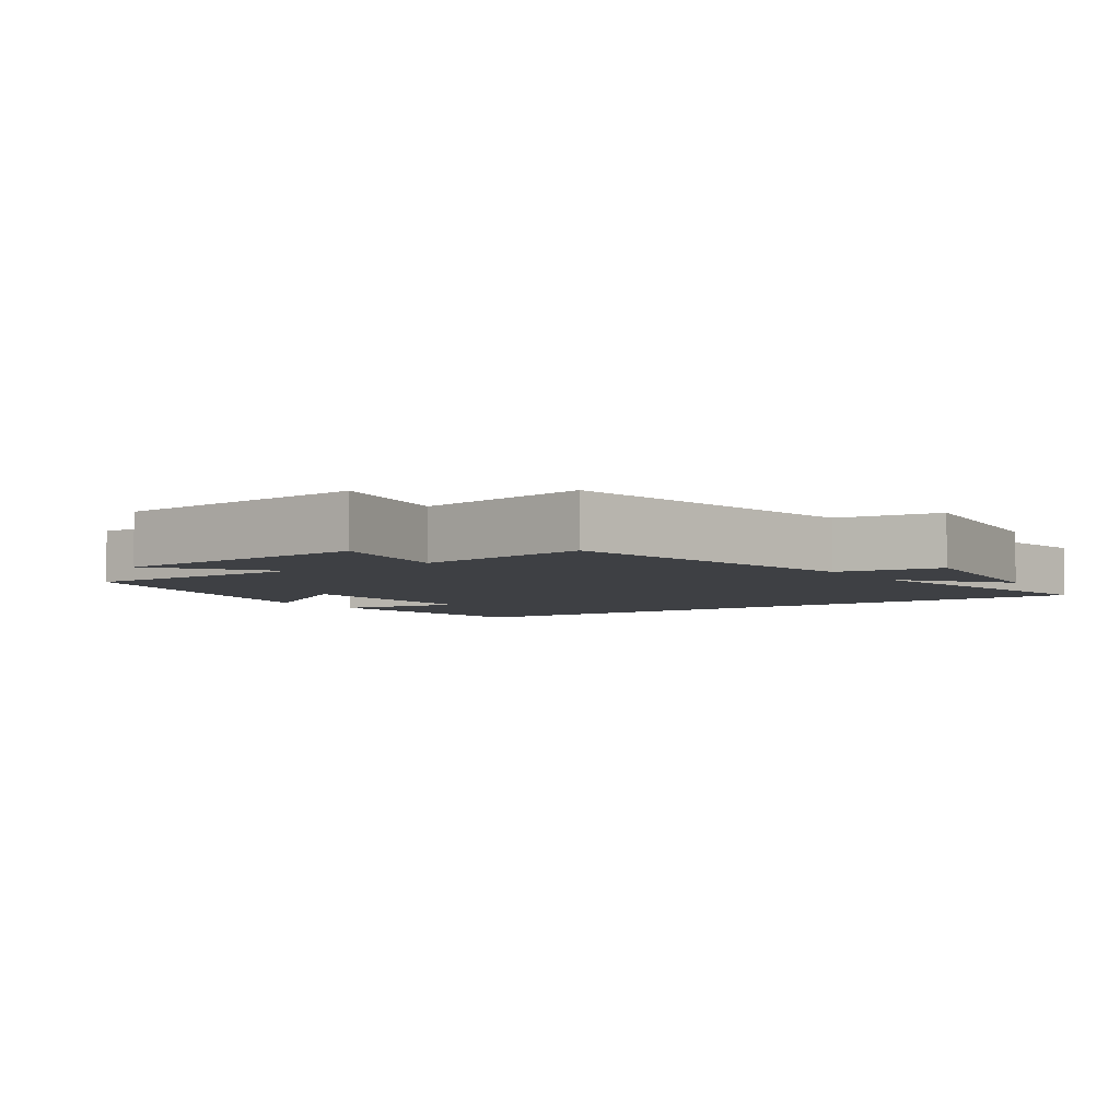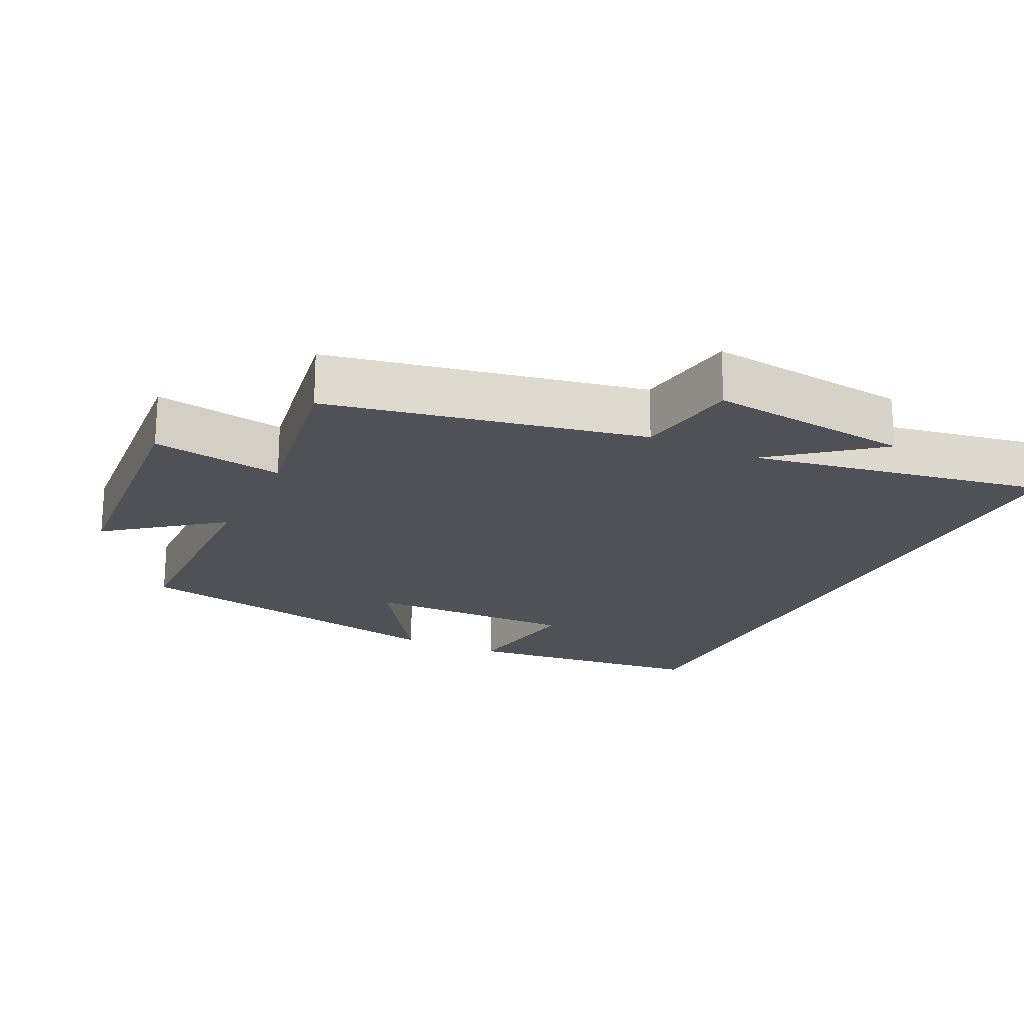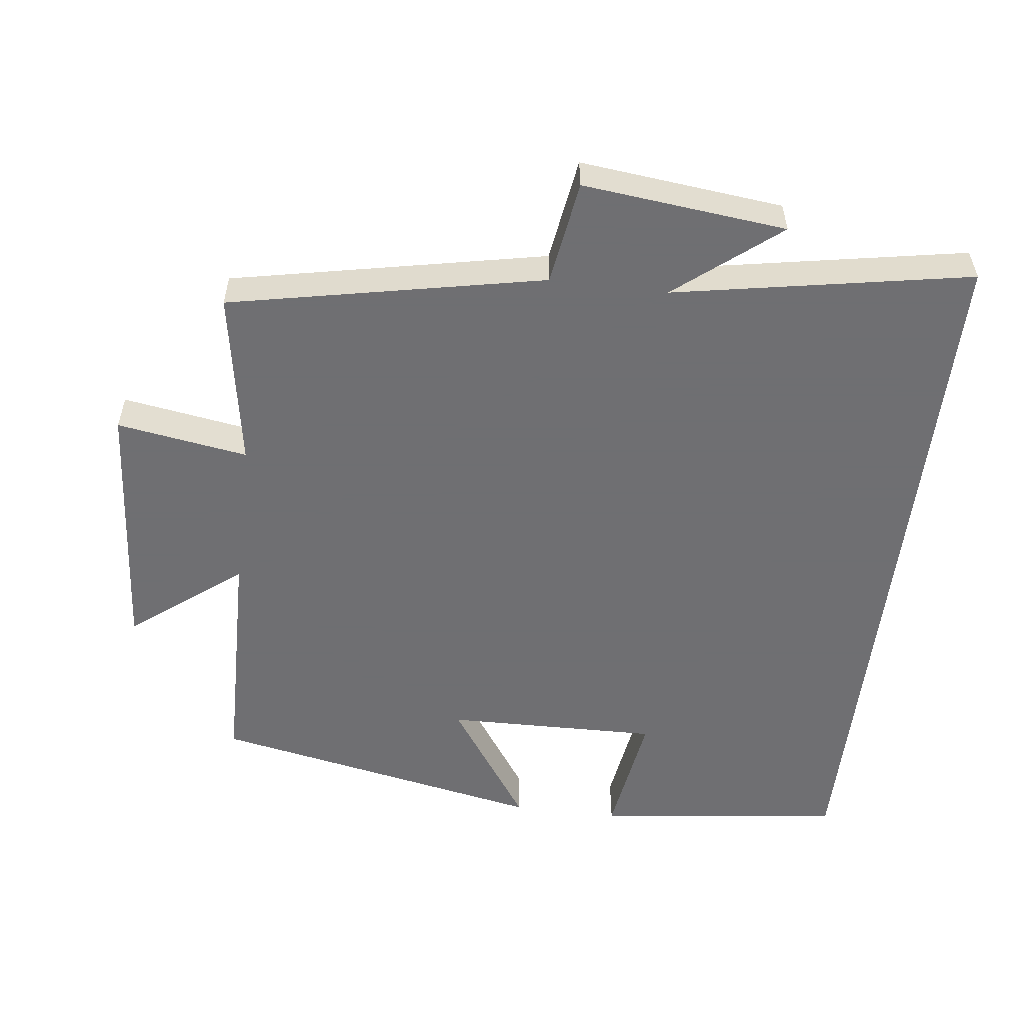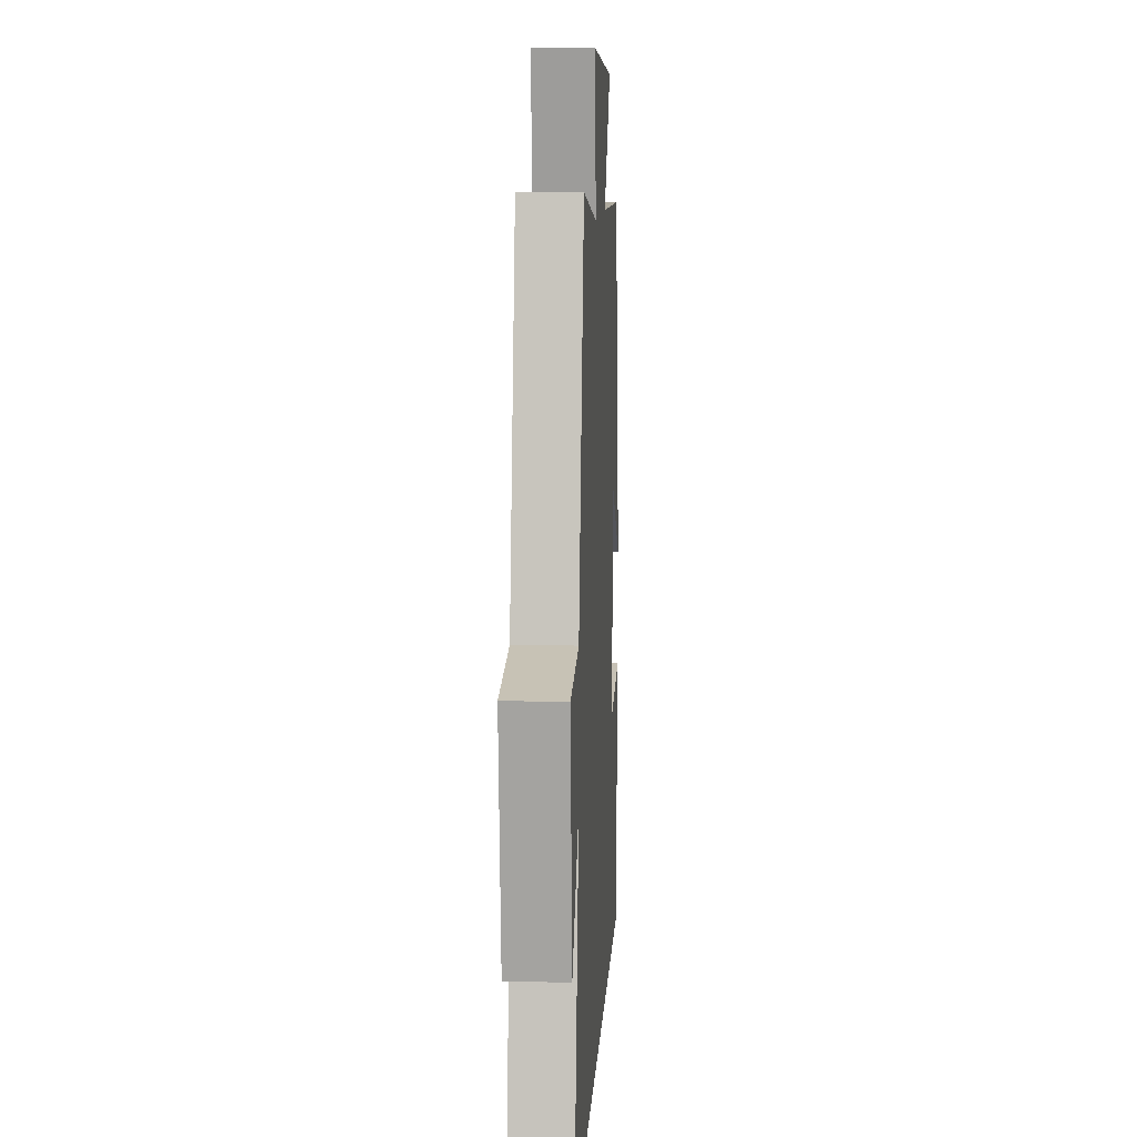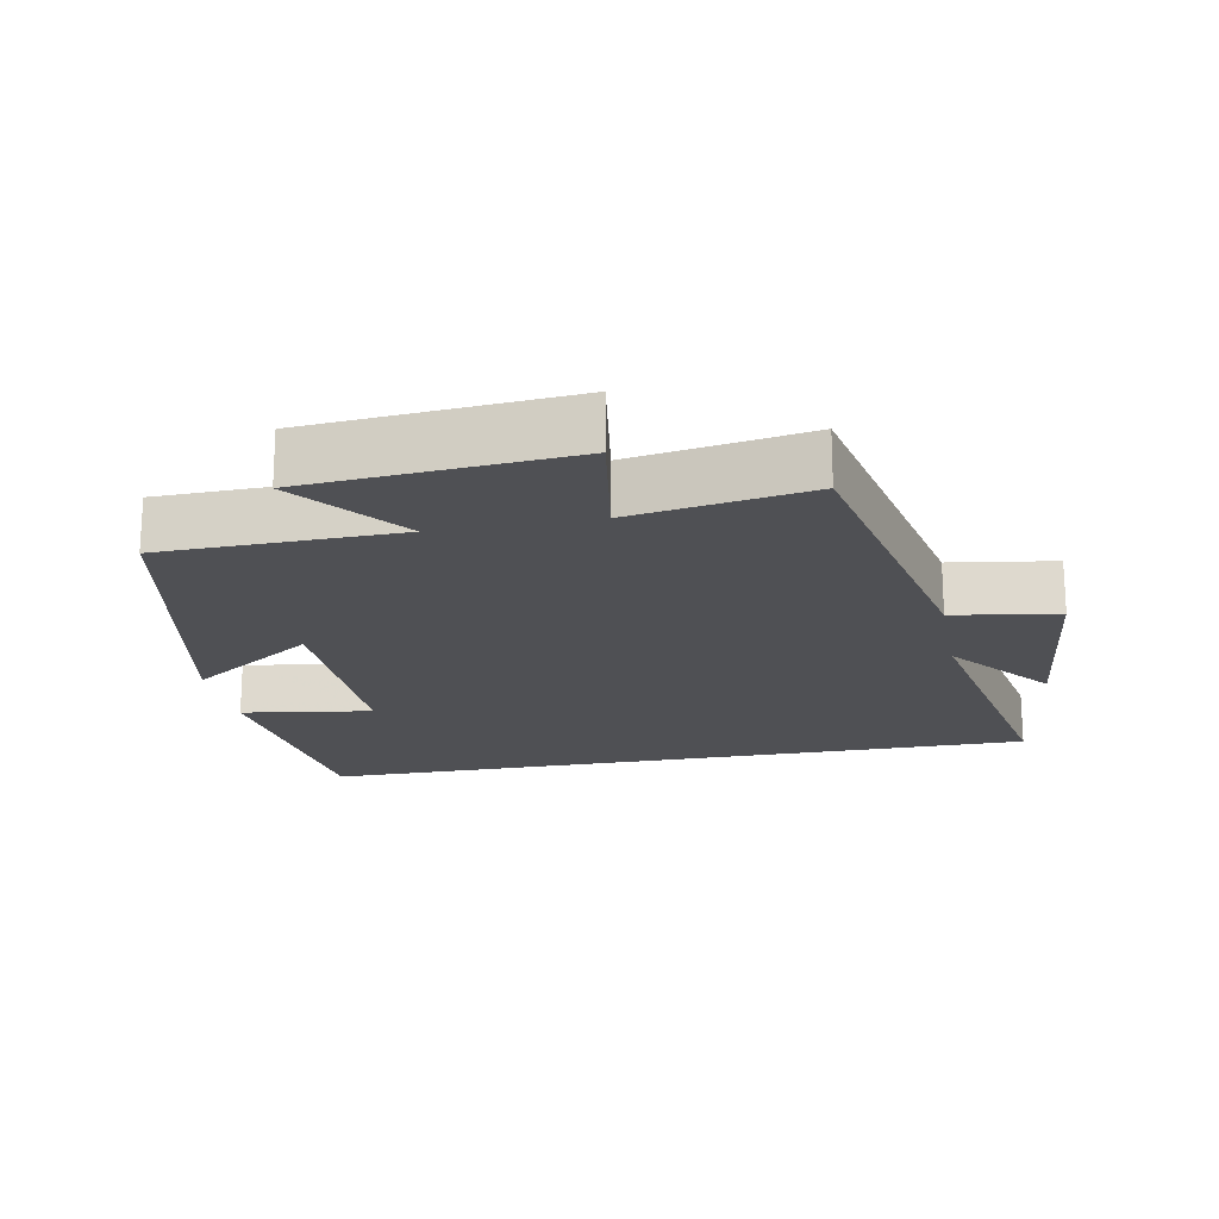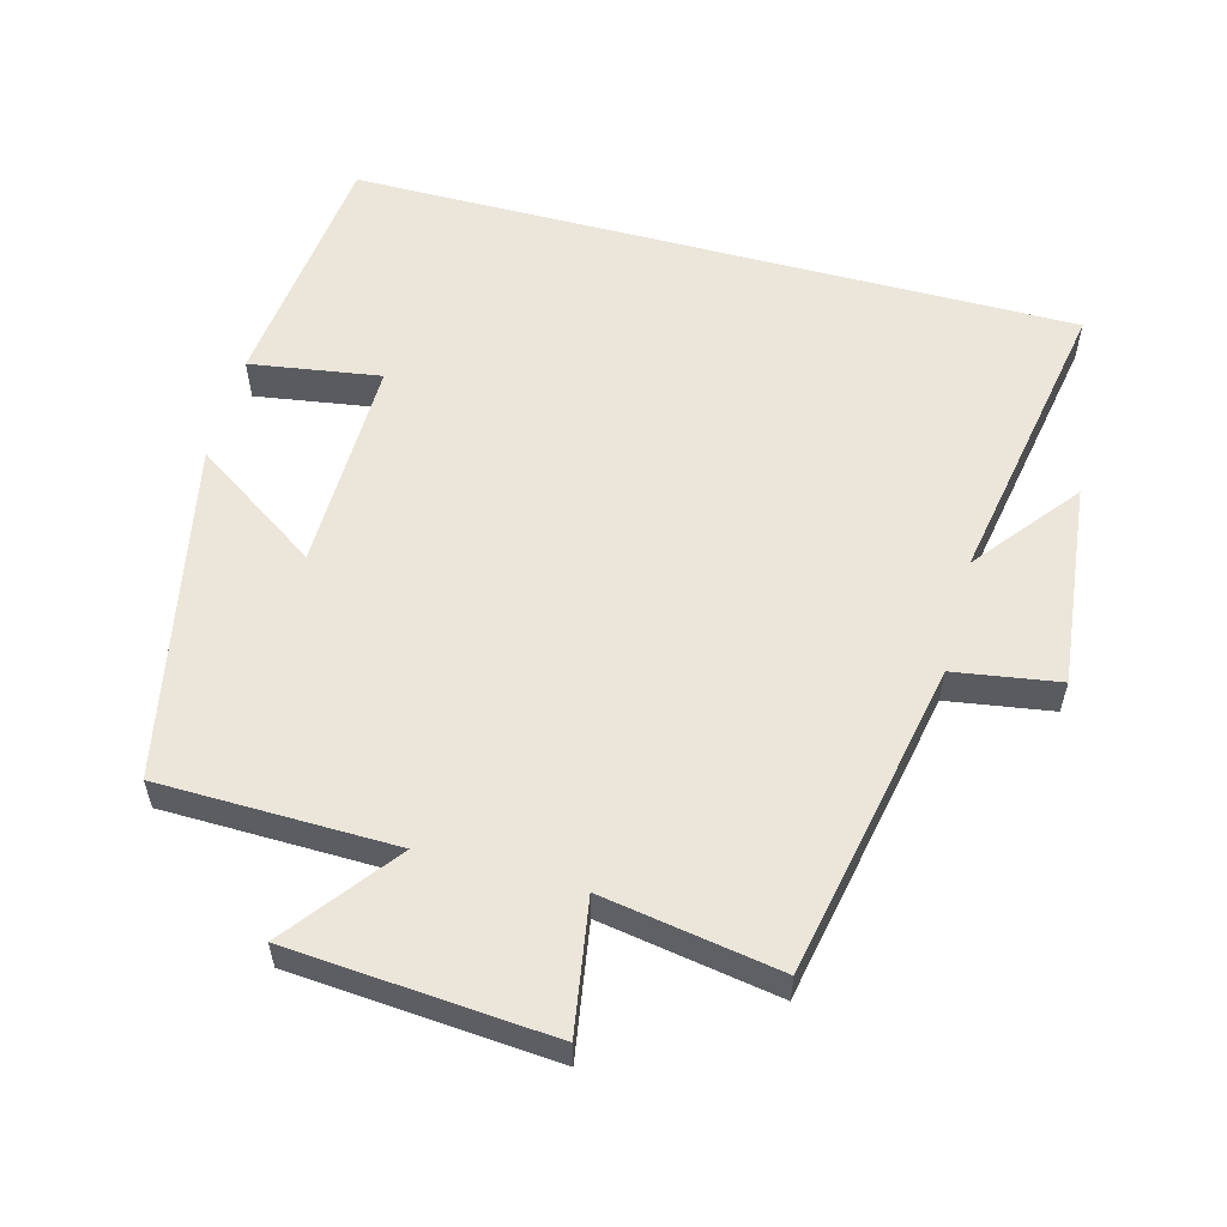
<metadata>
{"format":"obj","ext":"obj","renderer":"f3d","projection":"perspective","resolution":1024,"background":"white","views":[{"elev":-4.7,"azim":34.3,"up":"+Y"},{"elev":-20.5,"azim":64.0,"up":"+Y"},{"elev":-54.7,"azim":83.1,"up":"+Y"},{"elev":10.4,"azim":93.3,"up":"+Z"},{"elev":-19.1,"azim":10.9,"up":"+Y"},{"elev":56.9,"azim":14.9,"up":"+Y"}]}
</metadata>
<code>
v -0.405 0.07 0.493
v -0.067 0.07 0.5
v -0.189 0.07 0.658
v 0.185 0.07 0.688
v 0.155 0.07 0.5
v 0.409 0.07 0.543
v 0.5 0.07 0.093
v 0.65 0.07 0.07
v 0.618 0.07 -0.222
v 0.5 0.07 -0.075
v 0.577 0.07 -0.5
v -0.459 0.07 -0.5
v -0.5 0.07 -0.144
v -0.314 0.07 -0.172
v -0.32 0.07 0.134
v -0.5 0.07 0.012
v -0.405 0 0.493
v -0.067 0 0.5
v -0.189 0 0.658
v 0.185 0 0.688
v 0.155 0 0.5
v 0.409 0 0.543
v 0.5 0 0.093
v 0.65 0 0.07
v 0.618 0 -0.222
v 0.5 0 -0.075
v 0.577 0 -0.5
v -0.459 0 -0.5
v -0.5 0 -0.144
v -0.314 0 -0.172
v -0.32 0 0.134
v -0.5 0 0.012
f 15 16 1 2
f 14 15 2
f 11 12 13 14
f 10 11 14 2
f 7 8 9 10
f 5 6 7 10
f 5 10 2 3
f 3 4 5
f 18 17 32 31
f 18 31 30
f 30 29 28 27
f 18 30 27 26
f 26 25 24 23
f 26 23 22 21
f 19 18 26 21
f 21 20 19
f 1 17 18 2
f 2 18 19 3
f 3 19 20 4
f 4 20 21 5
f 5 21 22 6
f 6 22 23 7
f 7 23 24 8
f 8 24 25 9
f 9 25 26 10
f 10 26 27 11
f 11 27 28 12
f 12 28 29 13
f 13 29 30 14
f 14 30 31 15
f 15 31 32 16
f 16 32 17 1

</code>
